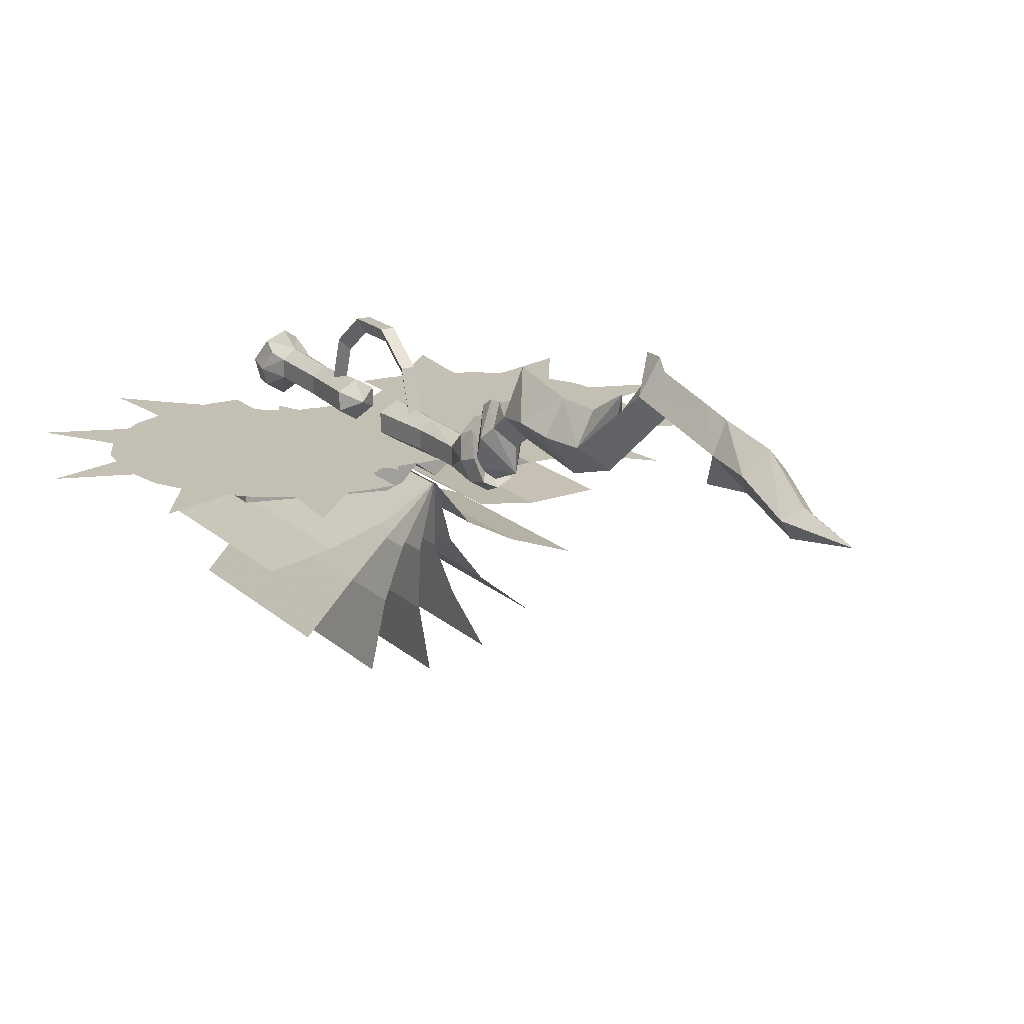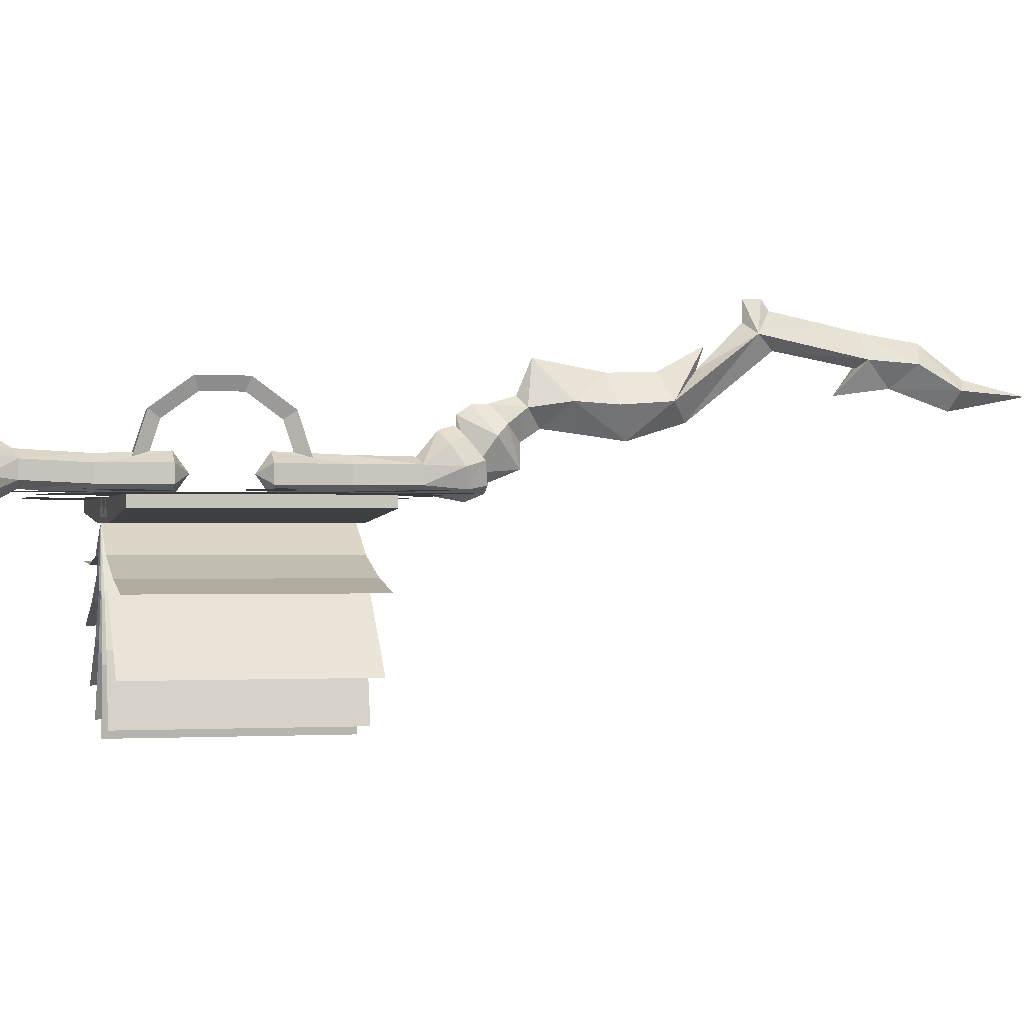
<metadata>
{"format":"obj","ext":"obj","renderer":"f3d","projection":"perspective","resolution":1024,"background":"white","views":[{"elev":17.8,"azim":-30.3,"up":"+Z"},{"elev":-0.6,"azim":-103.9,"up":"+Z"}]}
</metadata>
<code>
o w2dbk09
v -0.000479 0.7487 -0.02247
v -0.000479 0.7488 -0.07917
v -0.02028 0.7338 -0.09417
v 0.01952 0.7338 -0.09417
v 0.02952 0.7038 -0.04917
v -0.02028 0.6638 -0.01417
v -0.000479 0.7088 -0.009167
v -0.02028 0.6888 -0.03417
v -0.000479 0.6738 0.000833
v -0.000479 0.6538 0.04753
v 0.01952 0.6638 -0.01417
v 0.02952 0.6079 -0.006168
v -0.03028 0.6079 -0.006167
v -0.000479 0.6438 -0.03917
v -0.000479 0.5858 -0.04647
v -0.000479 0.5347 -0.05357
v -0.03028 0.4808 -0.004768
v -0.000479 0.5604 0.03083
v -0.03028 0.5501 -0.009768
v -0.000479 0.4947 0.03283
v -0.000479 0.4338 0.06583
v -0.000479 0.3838 0.09583
v -0.000479 0.4438 0.03583
v -0.02028 0.3688 0.08083
v -0.000479 0.3838 0.1258
v 0.01952 0.3688 0.08083
v -0.000479 0.3588 0.1258
v -0.000479 0.269 0.09453
v -0.000479 0.3488 0.1108
v -0.000479 0.234 0.04083
v -0.02098 0.224 0.05083
v -0.000479 0.344 0.06103
v 0.02002 0.224 0.05083
v -0.02778 0.159 0.04583
v -0.000479 0.229 0.08583
v -0.000479 0.1502 0.07353
v -0.000479 0.089 0.02803
v -0.02098 0.099 0.01353
v 0.02002 0.099 0.01353
v -0.000479 0.0038 0.008032
v -0.000479 0.729 -0.01007
v 0.01952 0.6888 -0.03417
v -0.000479 0.6688 -0.08917
v -0.000479 0.7188 -0.1092
v -0.03028 0.7038 -0.04917
v -0.000479 0.6688 -0.05607
v -0.000479 0.4579 -0.02997
v 0.02952 0.4808 -0.004768
v -0.000479 0.189 0.01583
v -0.000479 0.109 -0.01197
v -0.000479 0.264 0.005832
v 0.02952 0.5501 -0.009768
v 0.02682 0.159 0.04583
v -0.01778 0.8785 -0.1092
v -0.000479 0.7938 -0.1192
v -0.02028 0.7938 -0.1092
v -0.000479 0.8785 -0.1217
v -0.02528 0.9747 -0.1094
v -0.000479 0.9747 -0.1245
v -0.000479 0.9939 -0.09647
v -0.02028 0.7938 -0.08417
v -0.03528 0.7438 -0.08667
v -0.02528 0.7613 -0.05917
v -0.000479 0.7713 -0.04217
v -0.000479 0.798 -0.07417
v 0.01952 0.7938 -0.08417
v -0.000479 0.7388 -0.1292
v -0.02528 0.7388 -0.1142
v 0.01952 0.7938 -0.1092
v 0.02452 0.7388 -0.1142
v -0.01778 0.8785 -0.08437
v -0.02528 0.9747 -0.08357
v -0.000479 0.8785 -0.07287
v -0.02028 0.7413 -0.04917
v -0.03028 0.7189 -0.07917
v -0.02028 0.7139 -0.1092
v -0.000479 0.7139 -0.1192
v 0.01952 0.7139 -0.1092
v 0.02952 0.7189 -0.07917
v -0.000479 0.7513 -0.03577
v 0.02452 0.7613 -0.05917
v -0.000479 0.7388 -0.08917
v -0.000479 0.9747 -0.06917
v 0.01702 0.8785 -0.1092
v 0.03452 0.7438 -0.08667
v 0.01702 0.8785 -0.08437
v 0.01952 0.7413 -0.04917
v 0.02452 0.9747 -0.1094
v 0.02452 0.9747 -0.08357
v -0.02278 1.32 -0.06297
v -0.03278 1.341 -0.09287
v -0.02528 1.298 -0.07537
v -0.000479 1.279 -0.06797
v -0.03528 1.313 -0.1005
v -0.02028 1.273 -0.08047
v -0.000479 1.31 -0.04867
v -0.02028 1.273 -0.1054
v -0.000479 1.273 -0.1155
v -0.01778 1.186 -0.1092
v -0.000479 1.318 -0.1405
v -0.02528 1.318 -0.1255
v -0.000479 1.346 -0.1354
v -0.02278 1.346 -0.1229
v -0.000479 1.354 -0.08897
v -0.000479 1.186 -0.1217
v -0.02528 1.093 -0.1094
v -0.000479 1.093 -0.1245
v -0.000479 1.186 -0.07287
v -0.01778 1.186 -0.08437
v -0.000479 1.093 -0.06917
v -0.02528 1.093 -0.08357
v 0.02202 1.32 -0.06297
v 0.03202 1.341 -0.09287
v 0.02452 1.298 -0.07537
v 0.03452 1.313 -0.1005
v 0.01952 1.273 -0.08047
v 0.01702 1.186 -0.1092
v 0.02452 1.093 -0.1094
v 0.01952 1.273 -0.1054
v 0.02452 1.318 -0.1255
v 0.02202 1.346 -0.1229
v 0.01702 1.186 -0.08437
v -0.000479 1.073 -0.09647
v 0.02452 1.093 -0.08357
v 0.008721 1.143 -0.08447
v -0.009379 1.122 -0.01977
v 0.008721 1.122 -0.01977
v -0.009379 1.143 -0.08447
v -0.000279 1.107 -0.03117
v -0.000279 1.124 -0.08447
v -0.009379 1.067 0.02023
v 0.008721 1.067 0.02023
v -0.000279 1.061 0.001633
v -0.009379 0.9994 0.02023
v 0.008721 0.9994 0.02023
v -0.000279 1.005 0.001633
v -0.009379 0.9444 -0.01977
v 0.008721 0.9444 -0.01977
v -0.000279 0.9602 -0.03117
v -0.009379 0.9233 -0.08447
v 0.008721 0.9233 -0.08447
v -0.000279 0.9428 -0.08447
v 0.02622 0.8741 -0.1258
v -0.02708 0.8741 -0.1258
v -0.000479 0.8741 -0.1458
v 0.02622 1.024 -0.1258
v -0.02708 1.024 -0.1258
v -0.02708 1.173 -0.1258
v -0.000479 1.024 -0.1458
v 0.02622 1.173 -0.1258
v -0.000479 1.173 -0.1458
v -0.07028 0.8737 -0.155
v -0.04778 1.173 -0.1475
v -0.04778 0.8737 -0.1475
v -0.07028 1.173 -0.155
v -0.2652 0.8737 -0.14
v -0.2652 1.173 -0.14
v -0.2652 0.8737 -0.125
v -0.2652 1.173 -0.125
v -0.02518 1.173 -0.125
v -0.02518 0.8737 -0.125
v -0.07408 1.03 -0.1241
v -0.3498 1.103 -0.1241
v -0.3612 1.03 -0.1241
v -0.3166 1.168 -0.1241
v -0.1355 1.261 -0.1241
v -0.09798 1.204 -0.1241
v -0.09798 1.261 -0.1241
v -0.07268 1.182 -0.1241
v -0.06478 1.065 -0.1241
v -0.03938 1.091 -0.1241
v -0.01658 1.123 -0.1241
v -0.01658 1.1 -0.1241
v -0.03748 1.147 -0.1241
v -0.06228 1.204 -0.1241
v -0.05188 1.03 -0.1223
v -0.02868 1.03 -0.1223
v -0.03548 1.047 -0.1223
v -0.06828 1.047 -0.1223
v -0.07498 1.03 -0.1223
v -0.05188 1.054 -0.1223
v -0.04938 1.067 -0.1223
v -0.04938 1.052 -0.1223
v -0.03918 1.057 -0.1223
v -0.05938 1.057 -0.1223
v -0.03498 1.067 -0.1223
v -0.03918 1.077 -0.1223
v -0.04938 1.081 -0.1223
v -0.05938 1.077 -0.1223
v -0.06358 1.067 -0.1223
v -0.2272 1.226 -0.1219
v -0.2053 1.205 -0.1219
v -0.1916 1.242 -0.1219
v -0.2281 1.256 -0.1219
v -0.1755 1.206 -0.1219
v -0.155 1.228 -0.1219
v -0.1561 1.258 -0.1219
v -0.1778 1.278 -0.1219
v -0.237 1.342 -0.1219
v -0.3267 1.133 -0.1219
v -0.2981 1.124 -0.1219
v -0.3022 1.163 -0.1219
v -0.3411 1.159 -0.1219
v -0.2719 1.138 -0.1219
v -0.2633 1.167 -0.1219
v -0.2777 1.193 -0.1219
v -0.3062 1.202 -0.1219
v -0.3875 1.232 -0.1219
v -0.3152 1.058 -0.1219
v -0.3428 1.03 -0.1219
v -0.3037 1.03 -0.1219
v -0.4527 1.03 -0.1219
v -0.3705 1.058 -0.1219
v -0.1995 1.253 -0.1241
v -0.2648 1.22 -0.1241
v -0.3428 1.069 -0.1219
v -0.3498 0.958 -0.1241
v -0.09798 0.8559 -0.1241
v -0.1355 0.7995 -0.1241
v -0.09798 0.7995 -0.1241
v -0.06478 0.9953 -0.1241
v -0.07268 0.878 -0.1241
v -0.03938 0.97 -0.1241
v -0.01658 0.937 -0.1241
v -0.01658 0.9608 -0.1241
v -0.03748 0.913 -0.1241
v -0.06228 0.8558 -0.1241
v -0.03548 1.013 -0.1223
v -0.05188 1.007 -0.1223
v -0.06828 1.013 -0.1223
v -0.03918 1.004 -0.1223
v -0.04938 1.008 -0.1223
v -0.04938 0.9936 -0.1223
v -0.03498 0.9936 -0.1223
v -0.03918 0.9836 -0.1223
v -0.04938 0.9794 -0.1223
v -0.05938 0.9836 -0.1223
v -0.06358 0.9936 -0.1223
v -0.05938 1.004 -0.1223
v -0.1916 0.8184 -0.1219
v -0.2053 0.855 -0.1219
v -0.2272 0.8345 -0.1219
v -0.1755 0.8541 -0.1219
v -0.155 0.8322 -0.1219
v -0.1561 0.8023 -0.1219
v -0.1778 0.7819 -0.1219
v -0.237 0.7184 -0.1219
v -0.2281 0.8047 -0.1219
v -0.3022 0.8975 -0.1219
v -0.2981 0.9364 -0.1219
v -0.3267 0.928 -0.1219
v -0.2719 0.9222 -0.1219
v -0.2633 0.8934 -0.1219
v -0.2777 0.8672 -0.1219
v -0.3062 0.8587 -0.1219
v -0.3875 0.8284 -0.1219
v -0.3411 0.9017 -0.1219
v -0.3152 1.003 -0.1219
v -0.3428 0.9912 -0.1219
v -0.3705 1.003 -0.1219
v -0.1995 0.8077 -0.1241
v -0.2648 0.8409 -0.1241
v -0.3166 0.8927 -0.1241
v 0.06582 1.177 -0.1944
v 0.1429 0.8726 -0.2052
v 0.06582 0.8726 -0.1944
v 0.006121 1.177 -0.1574
v 0.1429 1.177 -0.2052
v 0.2347 0.8726 -0.2015
v 0.006121 0.8726 -0.1574
v 0.2347 1.177 -0.2015
v 0.02082 1.177 -0.2355
v 0.06612 0.8726 -0.2952
v 0.02082 0.8726 -0.2355
v 0.000321 1.177 -0.158
v 0.06612 1.177 -0.2952
v 0.1376 0.8726 -0.353
v 0.000321 0.8726 -0.158
v 0.1376 1.177 -0.353
v -0.02458 1.177 -0.243
v -0.02608 0.8726 -0.3208
v -0.02458 0.8726 -0.243
v -0.003179 1.177 -0.1568
v -0.02608 1.177 -0.3208
v -0.01158 0.8726 -0.4076
v -0.003179 0.8726 -0.1568
v -0.01158 1.177 -0.4076
v -0.06548 1.177 -0.2105
v -0.1244 0.8726 -0.2674
v -0.06548 0.8726 -0.2105
v -0.004979 1.177 -0.1562
v -0.1244 1.177 -0.2674
v -0.1866 0.8726 -0.3313
v -0.004979 0.8726 -0.1562
v -0.1866 1.177 -0.3313
v 0.06952 0.8737 -0.155
v 0.04682 0.8737 -0.1475
v 0.04682 1.173 -0.1475
v 0.06952 1.173 -0.155
v 0.2643 1.173 -0.125
v 0.2643 0.8737 -0.125
v 0.2643 1.173 -0.14
v 0.2643 0.8737 -0.14
v 0.02422 1.173 -0.125
v 0.02422 0.8737 -0.125
v 0.3488 1.103 -0.1241
v 0.07322 1.03 -0.1241
v 0.3604 1.03 -0.1241
v 0.09702 1.204 -0.1241
v 0.1346 1.261 -0.1241
v 0.09712 1.261 -0.1241
v 0.06382 1.065 -0.1241
v 0.07182 1.182 -0.1241
v 0.03852 1.091 -0.1241
v 0.01572 1.123 -0.1241
v 0.01572 1.1 -0.1241
v 0.03672 1.147 -0.1241
v 0.06132 1.204 -0.1241
v 0.03462 1.047 -0.1223
v 0.02782 1.03 -0.1223
v 0.05092 1.03 -0.1223
v 0.05092 1.054 -0.1223
v 0.06732 1.047 -0.1223
v 0.07422 1.03 -0.1223
v 0.03822 1.057 -0.1223
v 0.04842 1.052 -0.1223
v 0.04842 1.067 -0.1223
v 0.03402 1.067 -0.1223
v 0.03822 1.077 -0.1223
v 0.04842 1.081 -0.1223
v 0.05852 1.077 -0.1223
v 0.06282 1.067 -0.1223
v 0.05852 1.057 -0.1223
v 0.1907 1.242 -0.1219
v 0.2043 1.205 -0.1219
v 0.2262 1.226 -0.1219
v 0.1745 1.206 -0.1219
v 0.1542 1.228 -0.1219
v 0.1551 1.258 -0.1219
v 0.177 1.278 -0.1219
v 0.236 1.342 -0.1219
v 0.2273 1.256 -0.1219
v 0.3012 1.163 -0.1219
v 0.2971 1.124 -0.1219
v 0.3259 1.133 -0.1219
v 0.2709 1.138 -0.1219
v 0.2624 1.167 -0.1219
v 0.2767 1.193 -0.1219
v 0.3054 1.202 -0.1219
v 0.3867 1.232 -0.1219
v 0.3401 1.159 -0.1219
v 0.3418 1.03 -0.1219
v 0.3143 1.058 -0.1219
v 0.3028 1.03 -0.1219
v 0.3418 1.069 -0.1219
v 0.4517 1.03 -0.1219
v 0.3695 1.058 -0.1219
v 0.1987 1.253 -0.1241
v 0.2638 1.22 -0.1241
v 0.3157 1.168 -0.1241
v 0.3488 0.958 -0.1241
v 0.3157 0.8927 -0.1241
v 0.1346 0.7995 -0.1241
v 0.09702 0.8559 -0.1241
v 0.09712 0.7995 -0.1241
v 0.07182 0.878 -0.1241
v 0.06382 0.9953 -0.1241
v 0.03852 0.97 -0.1241
v 0.01572 0.937 -0.1241
v 0.01572 0.9608 -0.1241
v 0.03672 0.913 -0.1241
v 0.06132 0.8558 -0.1241
v 0.03462 1.013 -0.1223
v 0.06732 1.013 -0.1223
v 0.05092 1.007 -0.1223
v 0.04842 0.9936 -0.1223
v 0.04842 1.008 -0.1223
v 0.03822 1.004 -0.1223
v 0.05852 1.004 -0.1223
v 0.03402 0.9936 -0.1223
v 0.03822 0.9836 -0.1223
v 0.04842 0.9794 -0.1223
v 0.05852 0.9836 -0.1223
v 0.06282 0.9936 -0.1223
v 0.2262 0.8345 -0.1219
v 0.2043 0.855 -0.1219
v 0.1907 0.8184 -0.1219
v 0.2273 0.8047 -0.1219
v 0.1745 0.8541 -0.1219
v 0.1542 0.8322 -0.1219
v 0.1551 0.8023 -0.1219
v 0.177 0.7819 -0.1219
v 0.236 0.7184 -0.1219
v 0.3259 0.928 -0.1219
v 0.2971 0.9364 -0.1219
v 0.3012 0.8975 -0.1219
v 0.3401 0.9017 -0.1219
v 0.2709 0.9222 -0.1219
v 0.2624 0.8934 -0.1219
v 0.2767 0.8672 -0.1219
v 0.3054 0.8587 -0.1219
v 0.3867 0.8284 -0.1219
v 0.3143 1.003 -0.1219
v 0.3695 1.003 -0.1219
v 0.1987 0.8077 -0.1241
v 0.2638 0.8409 -0.1241
v 0.3418 0.9912 -0.1219
v 0.04812 1.177 -0.2165
v 0.1125 0.8726 -0.2504
v 0.04812 0.8726 -0.2165
v 0.000421 1.177 -0.1569
v 0.1125 1.177 -0.2504
v 0.2 0.8726 -0.2816
v 0.000421 0.8726 -0.1569
v 0.2 1.177 -0.2816
v -0.002679 1.177 -0.239
v 0.02402 0.8726 -0.3088
v -0.002679 0.8726 -0.239
v -0.000779 1.177 -0.1587
v 0.02402 1.177 -0.3088
v 0.06792 0.8726 -0.3901
v -0.000779 0.8726 -0.1587
v 0.06792 1.177 -0.3901
v -0.04918 1.177 -0.2337
v -0.07528 0.8726 -0.3016
v -0.04918 0.8726 -0.2337
v -0.003879 1.177 -0.1558
v -0.07528 1.177 -0.3016
v -0.09598 0.8726 -0.3922
v -0.003879 0.8726 -0.1558
v -0.09598 1.177 -0.3922
v -0.06828 1.177 -0.1926
v -0.06828 0.8726 -0.1926
v -0.1508 0.8726 -0.2188
v -0.005779 1.177 -0.1551
v -0.1508 1.177 -0.2188
v -0.2342 0.8726 -0.2346
v -0.005779 0.8726 -0.1551
v -0.2342 1.177 -0.2346
f 1 2 3
f 2 1 4
f 5 4 1
f 6 7 8
f 7 6 9
f 10 9 6
f 9 10 11
f 12 11 10
f 13 6 14
f 6 13 10
f 15 13 14
f 14 12 15
f 16 15 12
f 17 18 19
f 20 18 17
f 17 21 20
f 13 16 19
f 16 13 15
f 22 23 24
f 24 25 22
f 26 22 25
f 25 27 26
f 24 23 17
f 24 28 29
f 29 27 24
f 25 24 27
f 30 31 32
f 32 33 30
f 34 35 31
f 35 34 36
f 37 36 38
f 36 37 39
f 34 38 36
f 40 37 38
f 37 40 39
f 7 41 8
f 41 7 42
f 11 42 7
f 43 3 44
f 3 43 45
f 8 45 43
f 8 43 46
f 46 6 8
f 46 14 6
f 10 13 18
f 18 12 10
f 17 16 47
f 16 17 19
f 47 24 17
f 24 47 32
f 23 21 17
f 21 23 48
f 24 32 31
f 28 24 31
f 28 31 35
f 35 33 28
f 34 31 49
f 49 38 34
f 49 50 38
f 40 38 50
f 50 39 40
f 51 49 31
f 49 51 33
f 51 31 30
f 30 33 51
f 41 45 8
f 45 41 1
f 5 1 41
f 3 45 1
f 18 13 19
f 11 12 14
f 20 48 18
f 48 20 21
f 52 18 48
f 18 52 12
f 16 12 52
f 52 48 16
f 47 16 48
f 48 26 47
f 23 26 48
f 26 23 22
f 26 29 28
f 29 26 27
f 35 53 33
f 53 35 36
f 53 36 39
f 4 43 44
f 43 42 46
f 42 43 5
f 46 11 14
f 11 46 42
f 47 26 32
f 26 33 32
f 28 33 26
f 49 33 53
f 53 39 49
f 50 49 39
f 11 7 9
f 43 4 5
f 2 4 44
f 2 44 3
f 41 42 5
f 54 55 56
f 55 54 57
f 58 57 54
f 57 58 59
f 60 59 58
f 61 62 63
f 63 64 61
f 65 61 64
f 64 66 65
f 56 67 68
f 68 62 56
f 61 56 62
f 67 56 55
f 55 69 67
f 70 67 69
f 54 61 71
f 71 72 54
f 58 54 72
f 72 60 58
f 54 56 61
f 61 73 71
f 73 61 65
f 62 74 63
f 74 62 75
f 68 75 62
f 75 68 76
f 77 76 68
f 77 68 67
f 67 70 77
f 78 77 70
f 70 79 78
f 80 63 74
f 63 80 64
f 81 64 80
f 74 82 80
f 82 74 75
f 82 76 77
f 77 78 82
f 71 83 72
f 83 71 73
f 82 75 76
f 84 55 57
f 55 84 69
f 66 69 84
f 85 66 81
f 66 85 69
f 70 69 85
f 64 81 66
f 66 84 86
f 86 73 66
f 65 66 73
f 85 87 79
f 79 70 85
f 87 85 81
f 81 80 87
f 87 80 82
f 88 57 59
f 57 88 84
f 89 84 88
f 84 89 86
f 83 86 89
f 86 83 73
f 87 82 79
f 82 78 79
f 90 91 92
f 92 93 90
f 94 92 91
f 92 94 95
f 90 93 96
f 97 98 99
f 98 97 100
f 101 100 97
f 100 101 102
f 103 102 101
f 102 103 104
f 91 104 103
f 105 99 98
f 99 105 106
f 107 106 105
f 95 93 92
f 93 95 108
f 109 108 95
f 108 109 110
f 111 110 109
f 95 99 109
f 97 99 95
f 95 94 97
f 101 91 103
f 94 91 101
f 101 97 94
f 104 90 96
f 96 112 104
f 113 104 112
f 112 114 113
f 111 99 106
f 99 111 109
f 90 104 91
f 115 113 114
f 114 116 115
f 93 112 96
f 112 93 114
f 105 98 117
f 117 118 105
f 119 117 98
f 98 100 119
f 93 116 114
f 100 102 120
f 120 119 100
f 121 120 102
f 102 104 121
f 113 121 104
f 116 117 119
f 117 116 122
f 108 116 93
f 122 116 108
f 108 110 122
f 120 113 115
f 113 120 121
f 107 105 118
f 118 123 107
f 122 124 117
f 124 122 110
f 118 117 124
f 124 123 118
f 115 119 120
f 119 115 116
f 106 107 123
f 111 106 123
f 110 111 123
f 124 110 123
f 72 83 60
f 88 59 60
f 89 88 60
f 83 89 60
f 125 126 127
f 126 125 128
f 128 129 126
f 129 128 130
f 130 127 129
f 127 130 125
f 127 131 132
f 131 127 126
f 126 133 131
f 133 126 129
f 129 132 133
f 132 129 127
f 132 134 135
f 134 132 131
f 131 136 134
f 136 131 133
f 133 135 136
f 135 133 132
f 135 137 138
f 137 135 134
f 134 139 137
f 139 134 136
f 136 138 139
f 138 136 135
f 138 140 141
f 140 138 137
f 137 142 140
f 142 137 139
f 139 141 142
f 141 139 138
f 143 144 145
f 146 144 143
f 144 146 147
f 148 147 146
f 149 143 145
f 143 149 146
f 150 146 149
f 147 145 144
f 145 147 149
f 151 149 147
f 149 151 150
f 148 150 151
f 150 148 146
f 148 151 147
f 152 153 154
f 153 152 155
f 156 155 152
f 155 156 157
f 158 159 157
f 157 156 158
f 160 153 155
f 154 160 161
f 160 154 153
f 161 158 156
f 156 152 161
f 155 157 159
f 159 160 155
f 152 154 161
f 160 159 158
f 158 161 160
f 162 163 164
f 163 162 165
f 166 167 168
f 167 166 162
f 169 170 171
f 167 170 169
f 172 171 173
f 174 169 171
f 171 172 174
f 169 174 175
f 176 177 178
f 176 179 180
f 179 176 181
f 182 183 184
f 183 182 185
f 182 184 186
f 182 186 187
f 182 187 188
f 182 188 189
f 182 189 190
f 182 190 185
f 191 192 193
f 193 194 191
f 195 193 192
f 196 193 195
f 197 193 196
f 198 193 197
f 199 193 198
f 194 193 199
f 200 201 202
f 202 203 200
f 204 202 201
f 205 202 204
f 206 202 205
f 207 202 206
f 208 202 207
f 203 202 208
f 209 210 211
f 212 210 213
f 162 166 214
f 162 214 215
f 162 215 165
f 162 170 167
f 176 178 181
f 216 210 209
f 213 210 216
f 217 162 164
f 218 219 220
f 221 222 223
f 222 221 218
f 223 224 225
f 224 223 226
f 226 223 222
f 222 227 226
f 228 177 176
f 176 229 228
f 230 176 180
f 231 232 233
f 233 234 231
f 235 234 233
f 233 236 235
f 237 236 233
f 233 238 237
f 239 238 233
f 233 232 239
f 240 241 242
f 241 240 243
f 240 244 243
f 244 240 245
f 240 246 245
f 246 240 247
f 240 248 247
f 248 240 242
f 249 250 251
f 250 249 252
f 249 253 252
f 253 249 254
f 249 255 254
f 255 249 256
f 249 257 256
f 257 249 251
f 210 258 211
f 258 210 259
f 210 212 260
f 261 219 162
f 162 262 261
f 263 262 162
f 162 217 263
f 221 162 218
f 162 219 218
f 229 176 230
f 210 260 259
f 264 265 266
f 266 267 264
f 265 264 268
f 268 269 265
f 266 270 267
f 268 271 269
f 272 273 274
f 274 275 272
f 273 272 276
f 276 277 273
f 274 278 275
f 276 279 277
f 280 281 282
f 282 283 280
f 281 280 284
f 284 285 281
f 282 286 283
f 284 287 285
f 288 289 290
f 290 291 288
f 289 288 292
f 292 293 289
f 290 294 291
f 292 295 293
f 296 297 298
f 298 299 296
f 300 301 302
f 303 302 301
f 298 304 299
f 297 305 304
f 304 298 297
f 301 305 303
f 296 303 305
f 299 302 303
f 303 296 299
f 302 299 300
f 304 300 299
f 297 296 305
f 304 301 300
f 301 304 305
f 306 307 308
f 309 310 311
f 312 313 314
f 313 312 309
f 314 315 316
f 315 314 317
f 317 314 313
f 313 318 317
f 319 320 321
f 321 322 319
f 323 321 324
f 325 326 327
f 327 328 325
f 329 328 327
f 327 330 329
f 331 330 327
f 327 332 331
f 333 332 327
f 327 326 333
f 334 335 336
f 335 334 337
f 334 338 337
f 338 334 339
f 334 340 339
f 340 334 341
f 334 342 341
f 342 334 336
f 343 344 345
f 344 343 346
f 343 347 346
f 347 343 348
f 343 349 348
f 349 343 350
f 343 351 350
f 351 343 345
f 352 353 354
f 353 352 355
f 352 356 357
f 358 310 307
f 307 359 358
f 360 359 307
f 307 306 360
f 312 307 309
f 307 310 309
f 322 321 323
f 352 357 355
f 307 361 308
f 361 307 362
f 363 364 365
f 364 363 307
f 366 367 368
f 364 367 366
f 369 368 370
f 371 366 368
f 368 369 371
f 366 371 372
f 321 320 373
f 321 374 324
f 374 321 375
f 376 377 378
f 377 376 379
f 376 378 380
f 376 380 381
f 376 381 382
f 376 382 383
f 376 383 384
f 376 384 379
f 385 386 387
f 387 388 385
f 389 387 386
f 390 387 389
f 391 387 390
f 392 387 391
f 393 387 392
f 388 387 393
f 394 395 396
f 396 397 394
f 398 396 395
f 399 396 398
f 400 396 399
f 401 396 400
f 402 396 401
f 397 396 402
f 403 352 354
f 356 352 404
f 307 363 405
f 307 405 406
f 307 406 362
f 307 367 364
f 321 373 375
f 407 352 403
f 404 352 407
f 408 409 410
f 410 411 408
f 409 408 412
f 412 413 409
f 410 414 411
f 412 415 413
f 416 417 418
f 418 419 416
f 417 416 420
f 420 421 417
f 418 422 419
f 420 423 421
f 424 425 426
f 426 427 424
f 425 424 428
f 428 429 425
f 426 430 427
f 428 431 429
f 432 433 434
f 433 432 435
f 434 436 432
f 436 434 437
f 433 435 438
f 436 437 439

</code>
